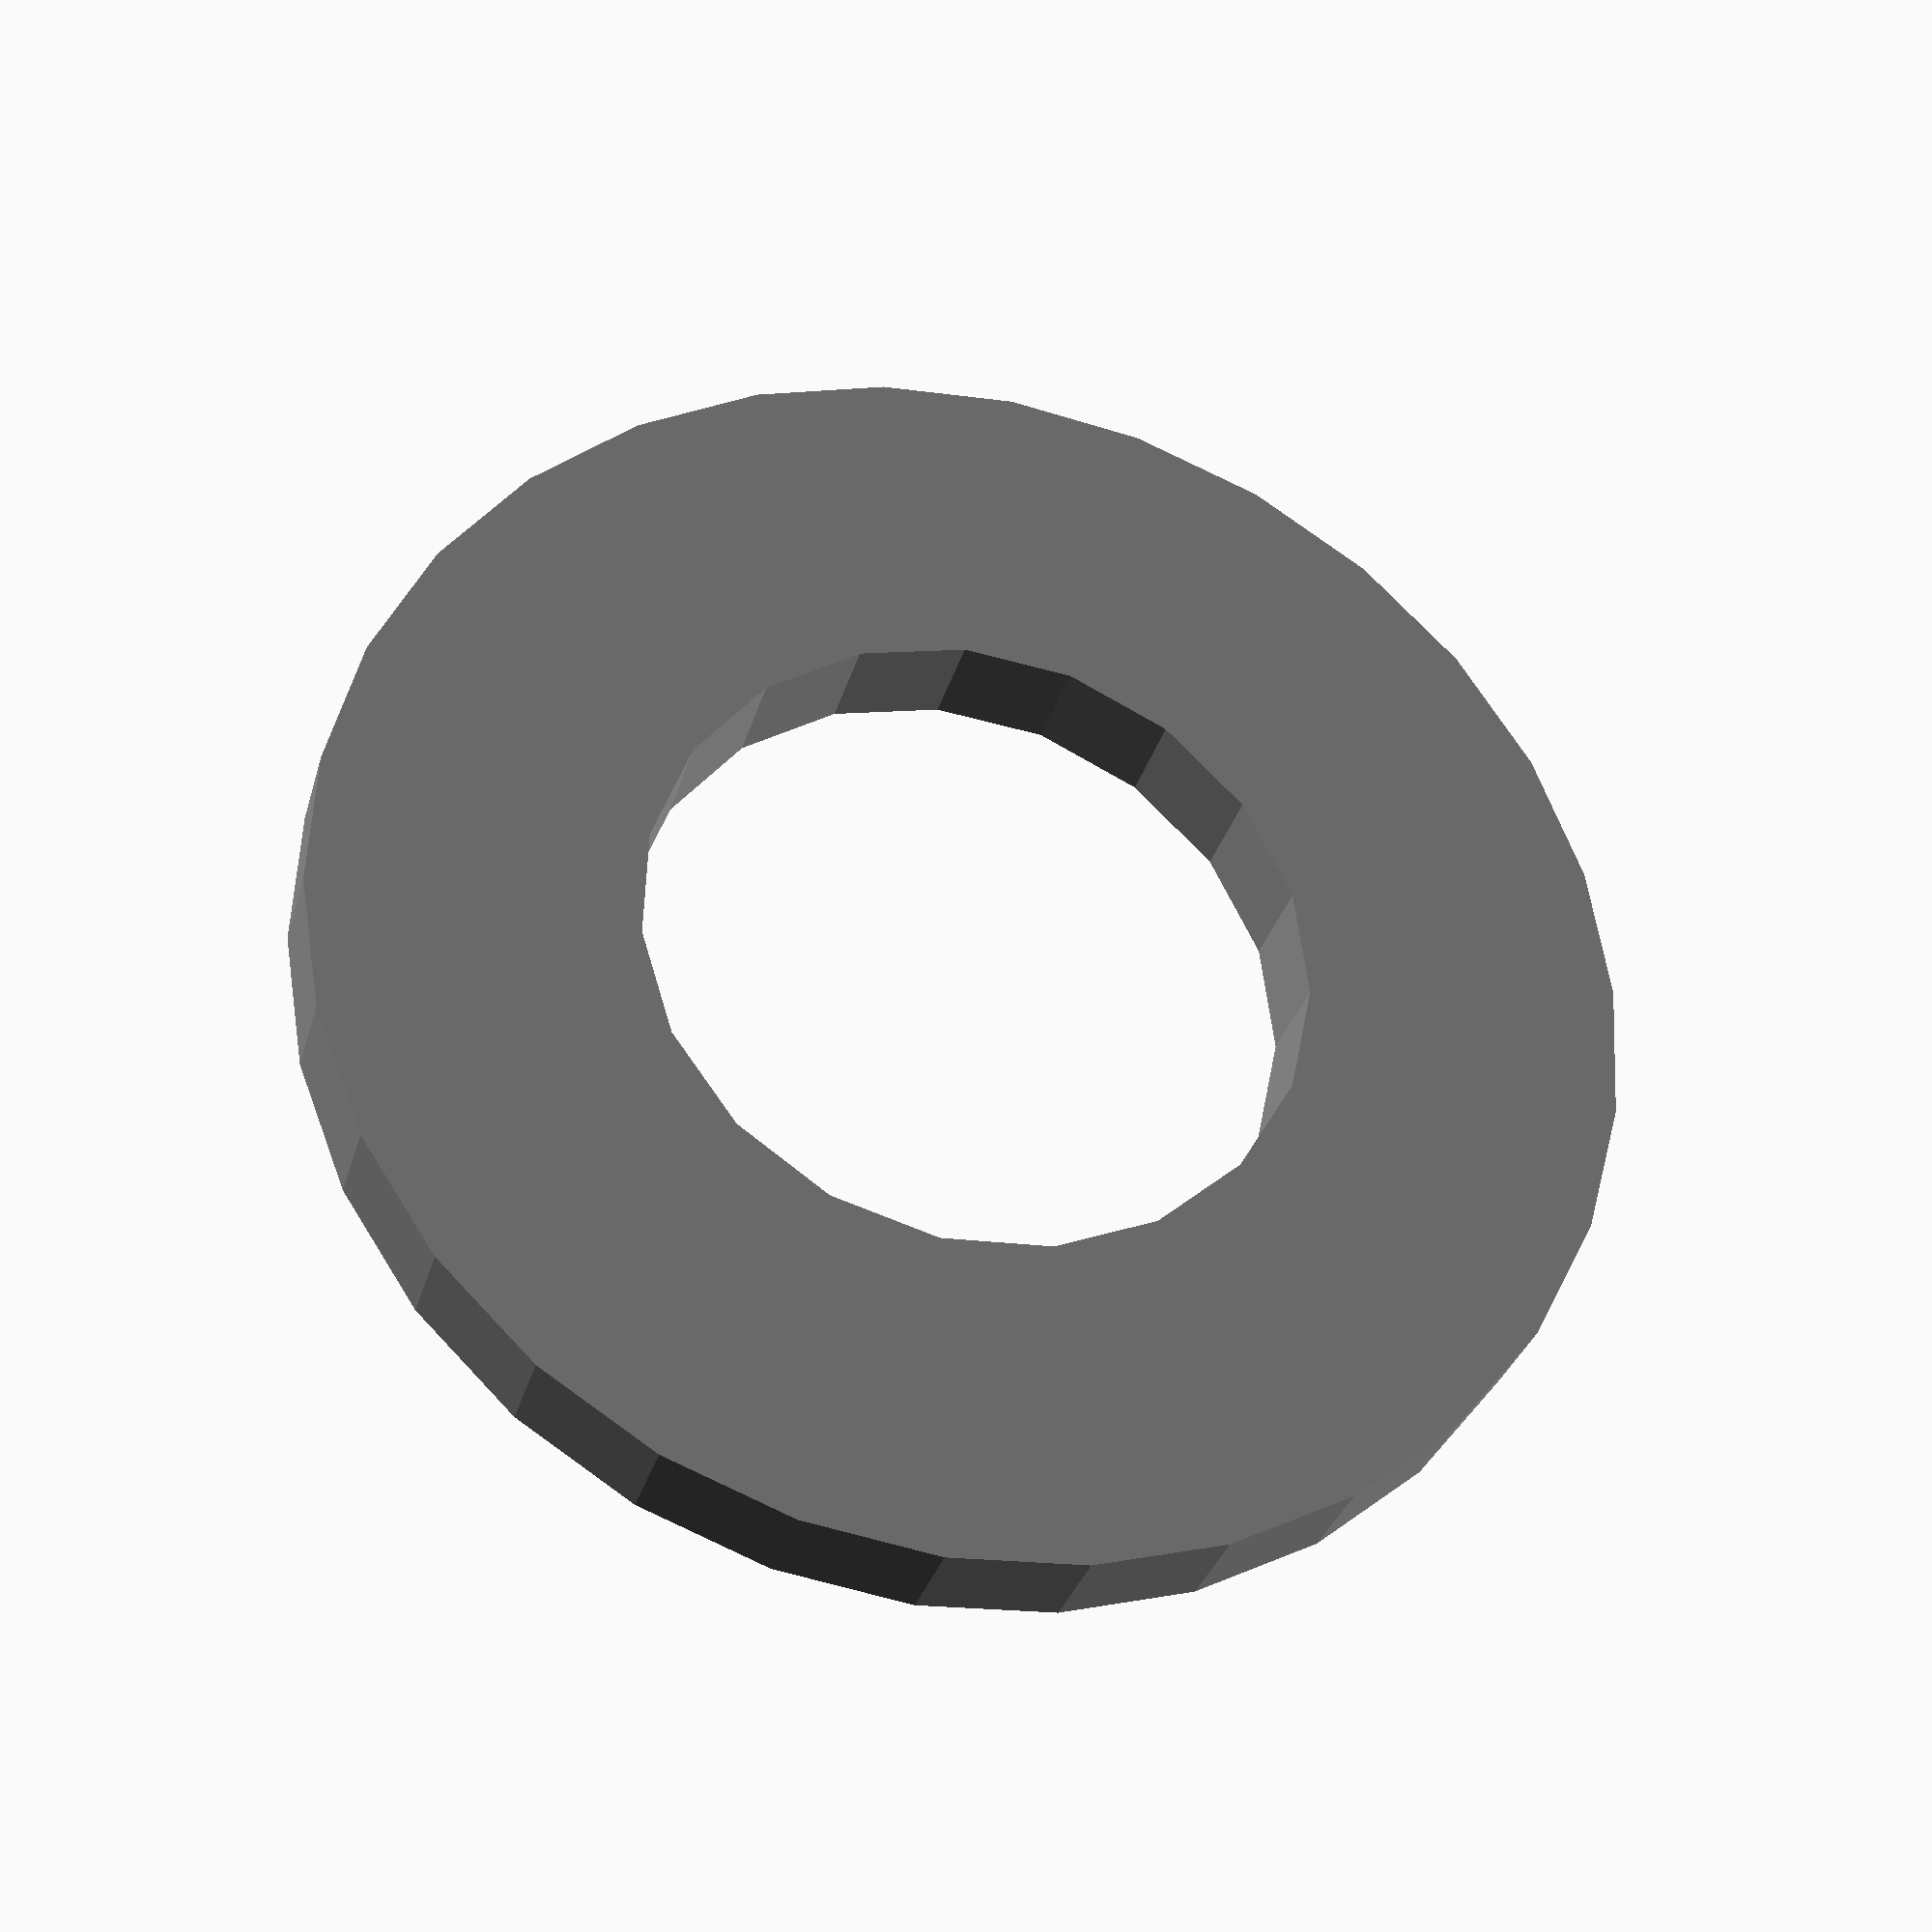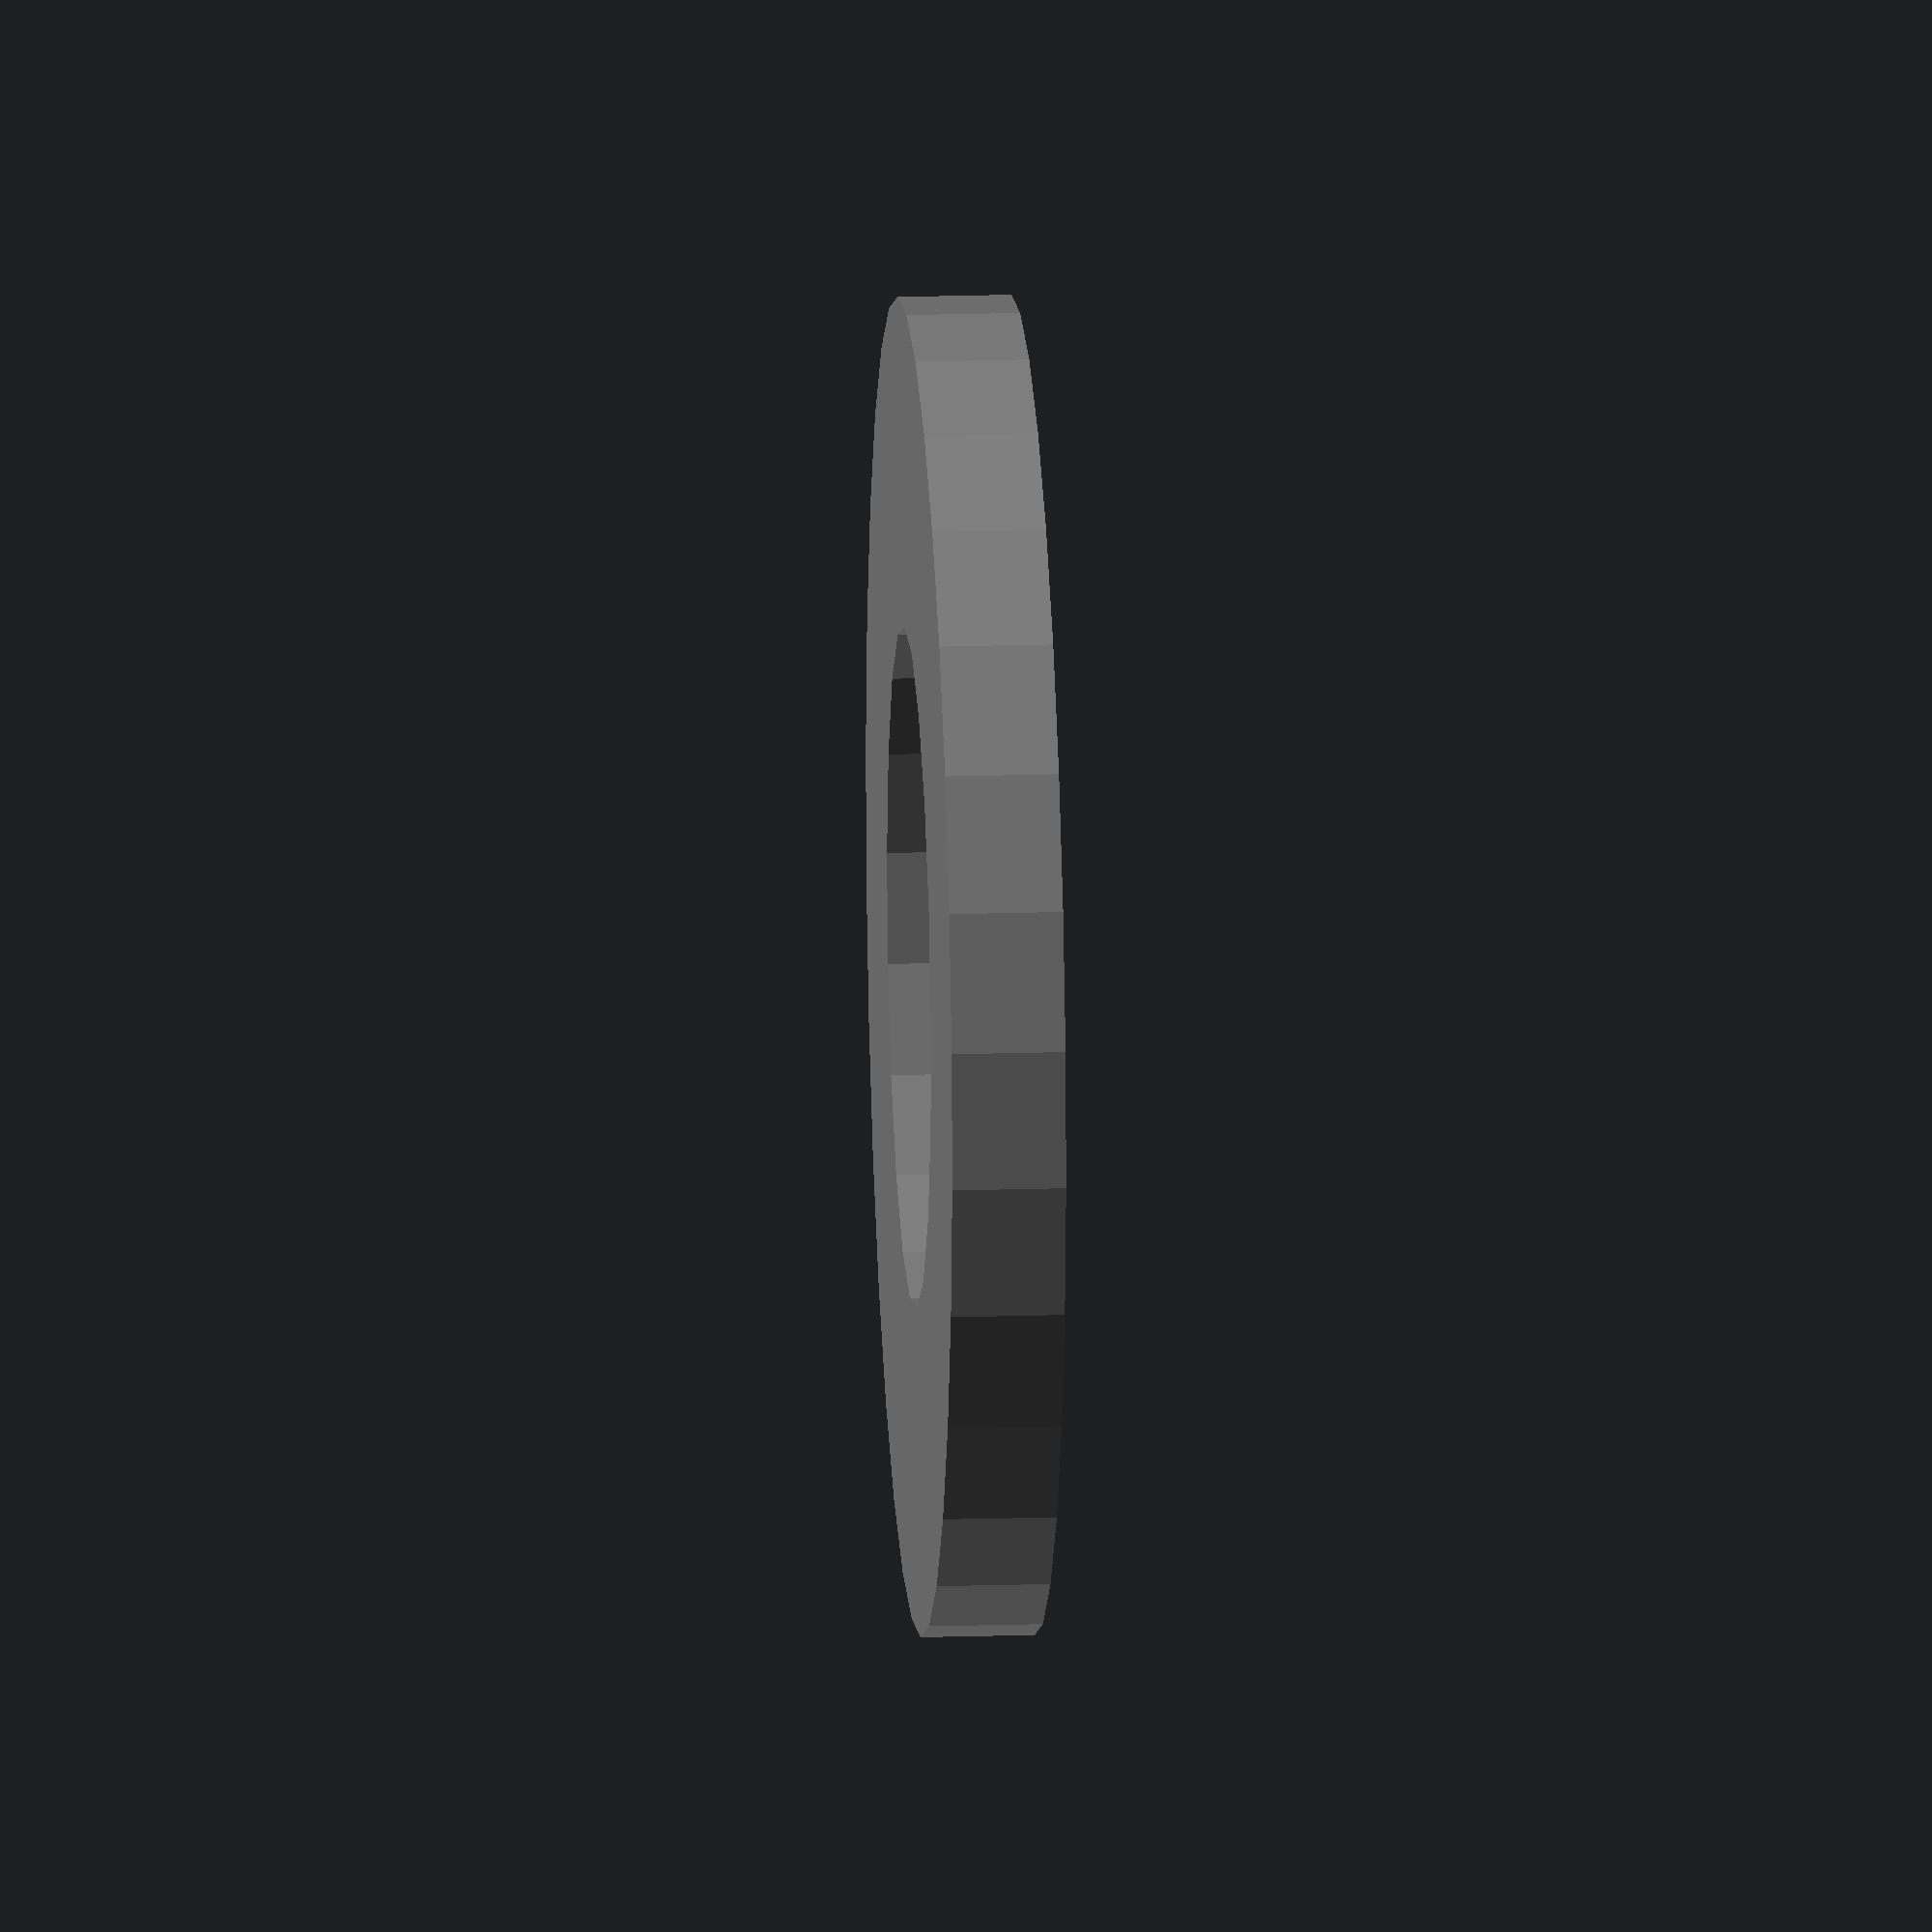
<openscad>
// This is a model of a sealing washer. 
// They are commonly sold for the inlet hoses of washing machines and dish washers
// E.g. Screwfix 6039J
// It is not meant to be 3d printed, is is only meant as a visual aid in assembly models



epsilon = 0.01;

module Washer6039J()
{
    color("grey")
    difference()
    {
        union()
        {
            cylinder(d=23.5,h=2);
        }
        union()
        {
            translate([0,0,-epsilon])
            {
                cylinder(d=12,h=2+2*epsilon);
            }
        }
    }
    
}

Washer6039J();


</openscad>
<views>
elev=210.7 azim=339.0 roll=14.5 proj=p view=wireframe
elev=162.9 azim=177.6 roll=273.7 proj=o view=wireframe
</views>
